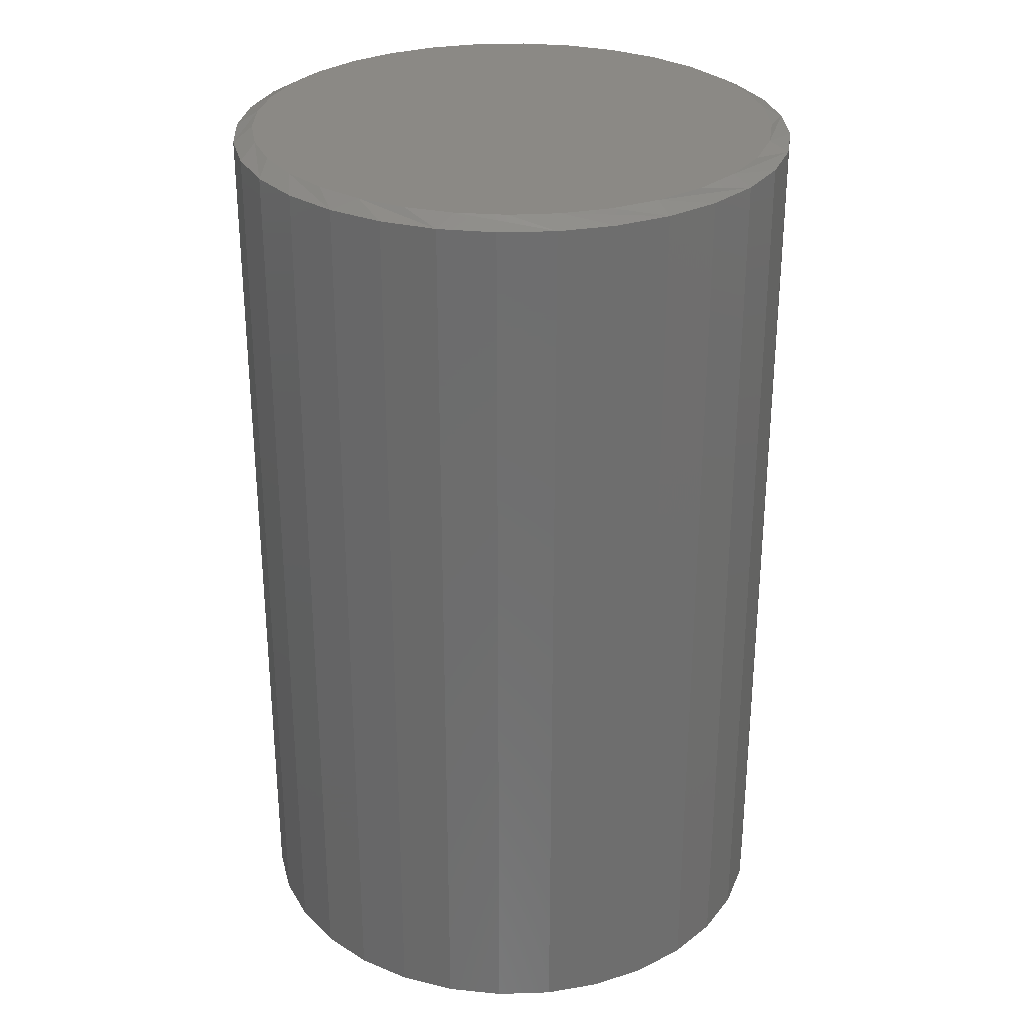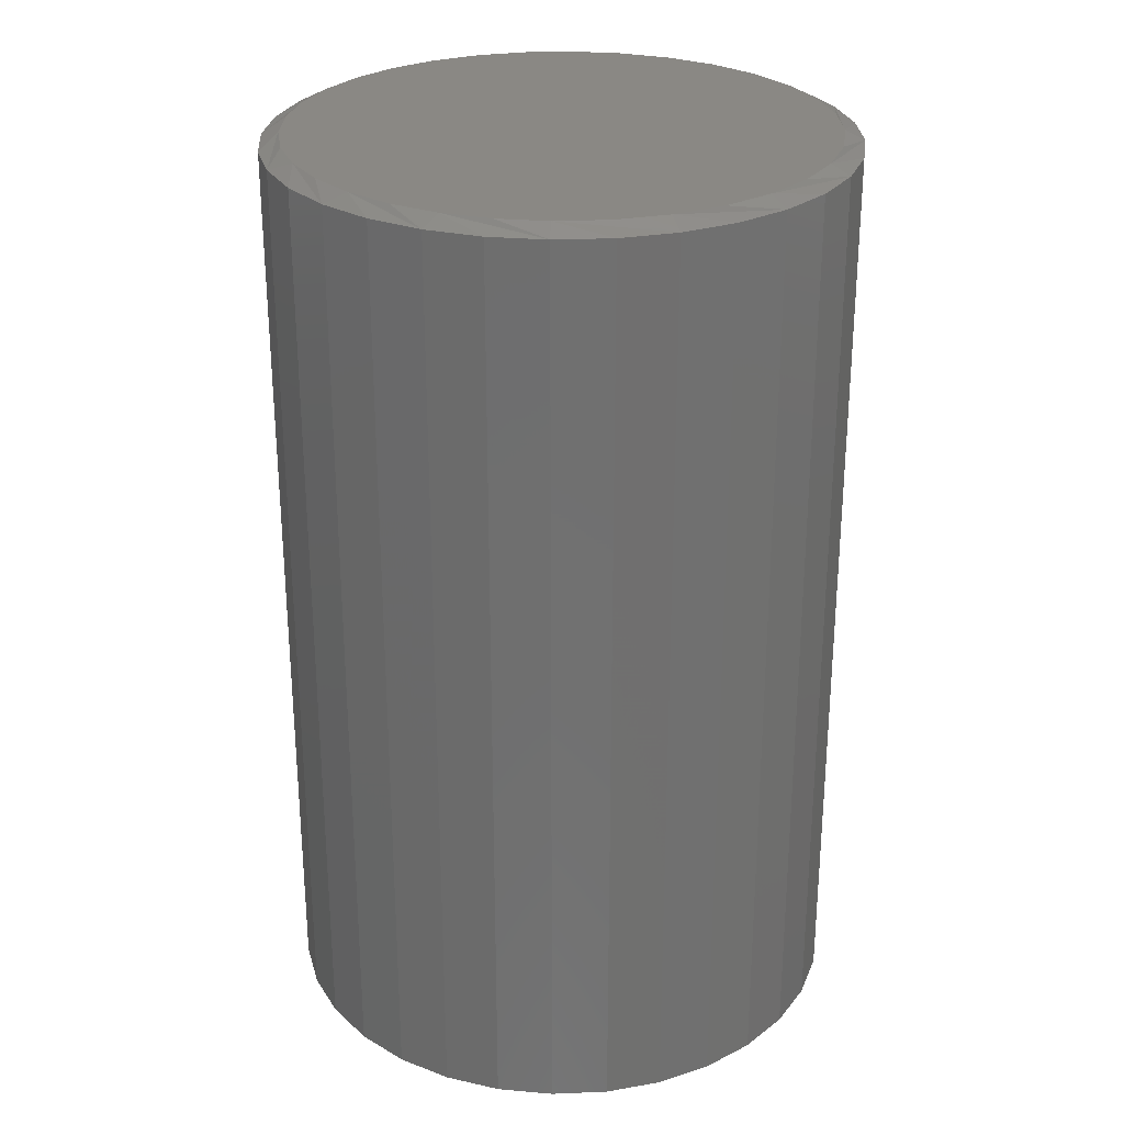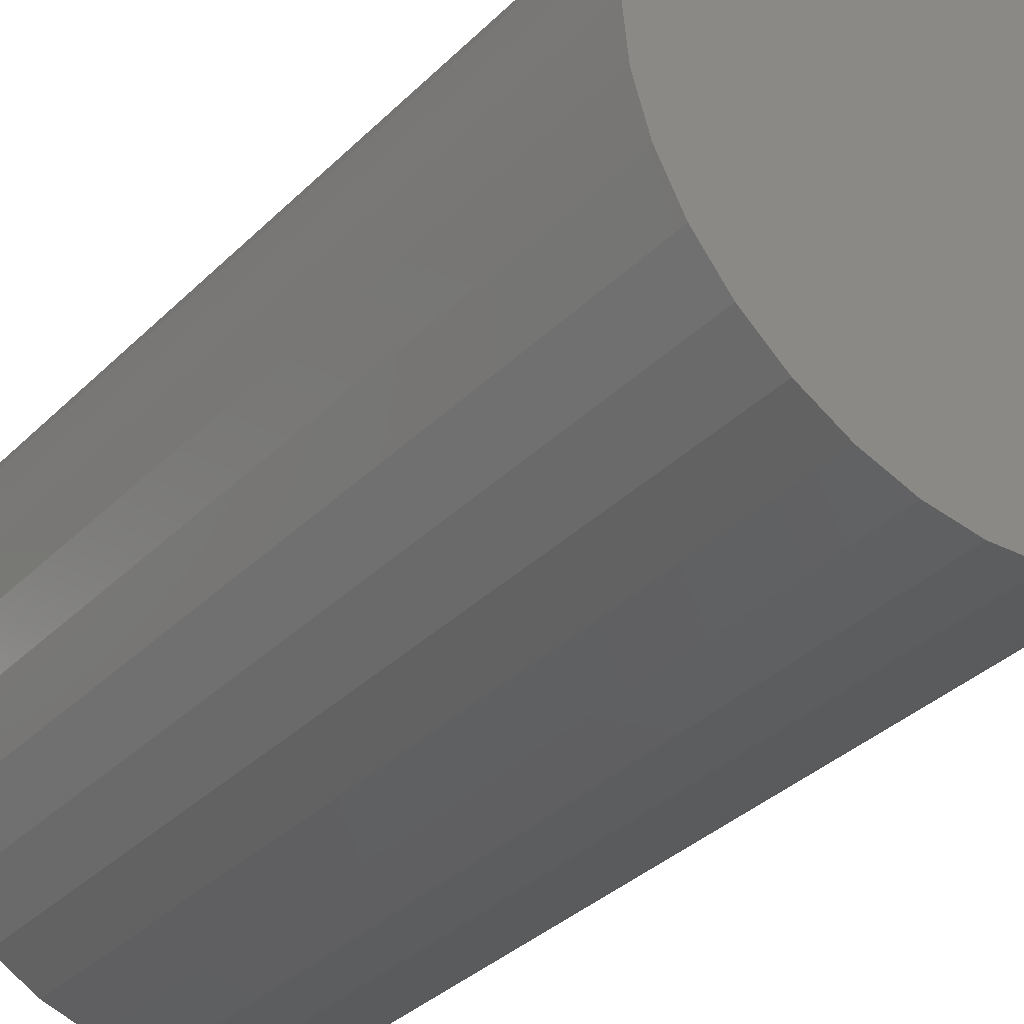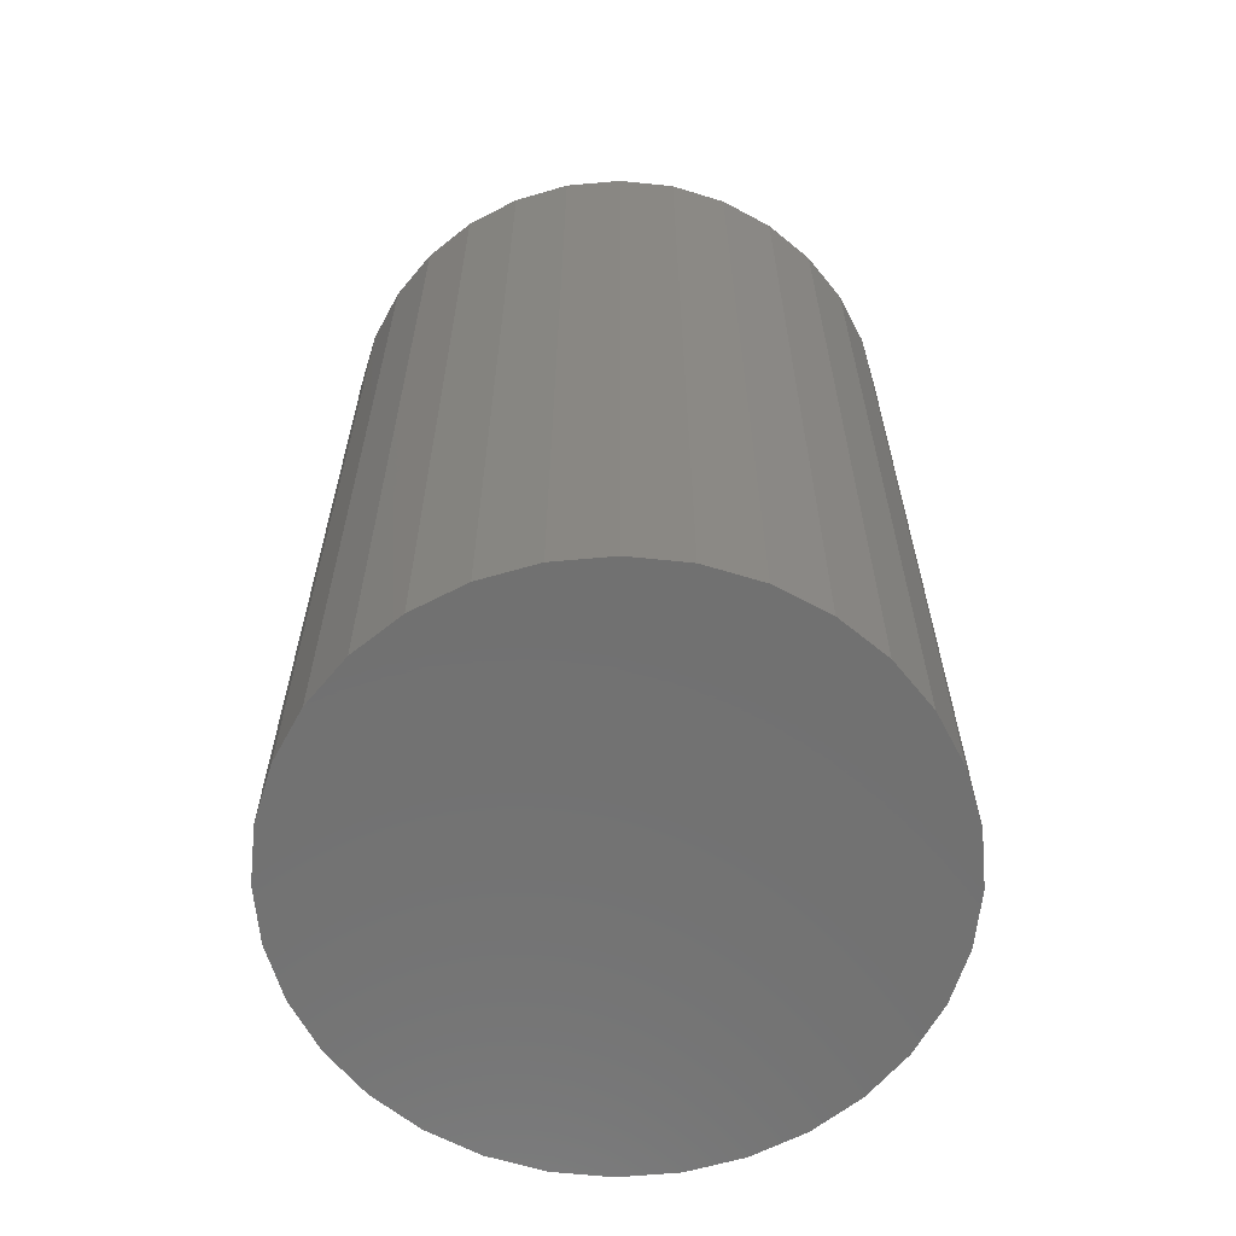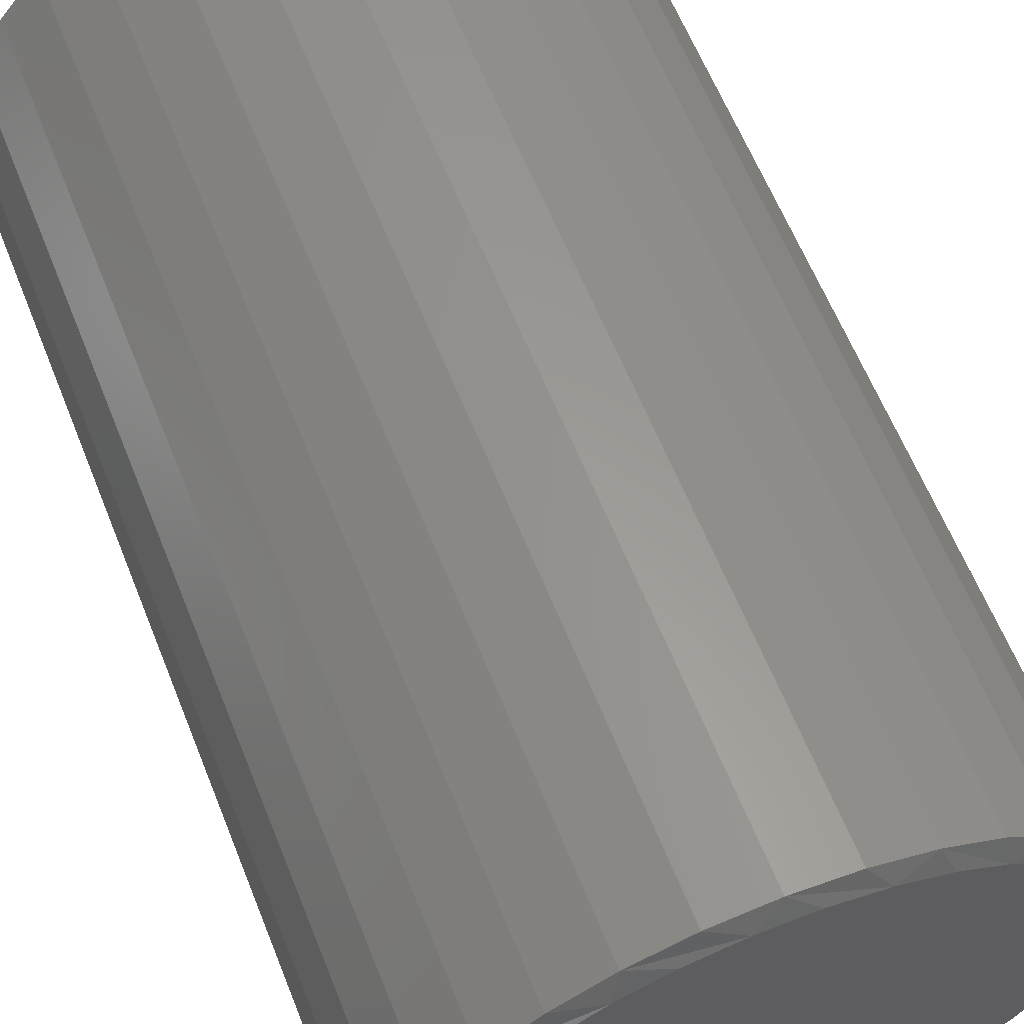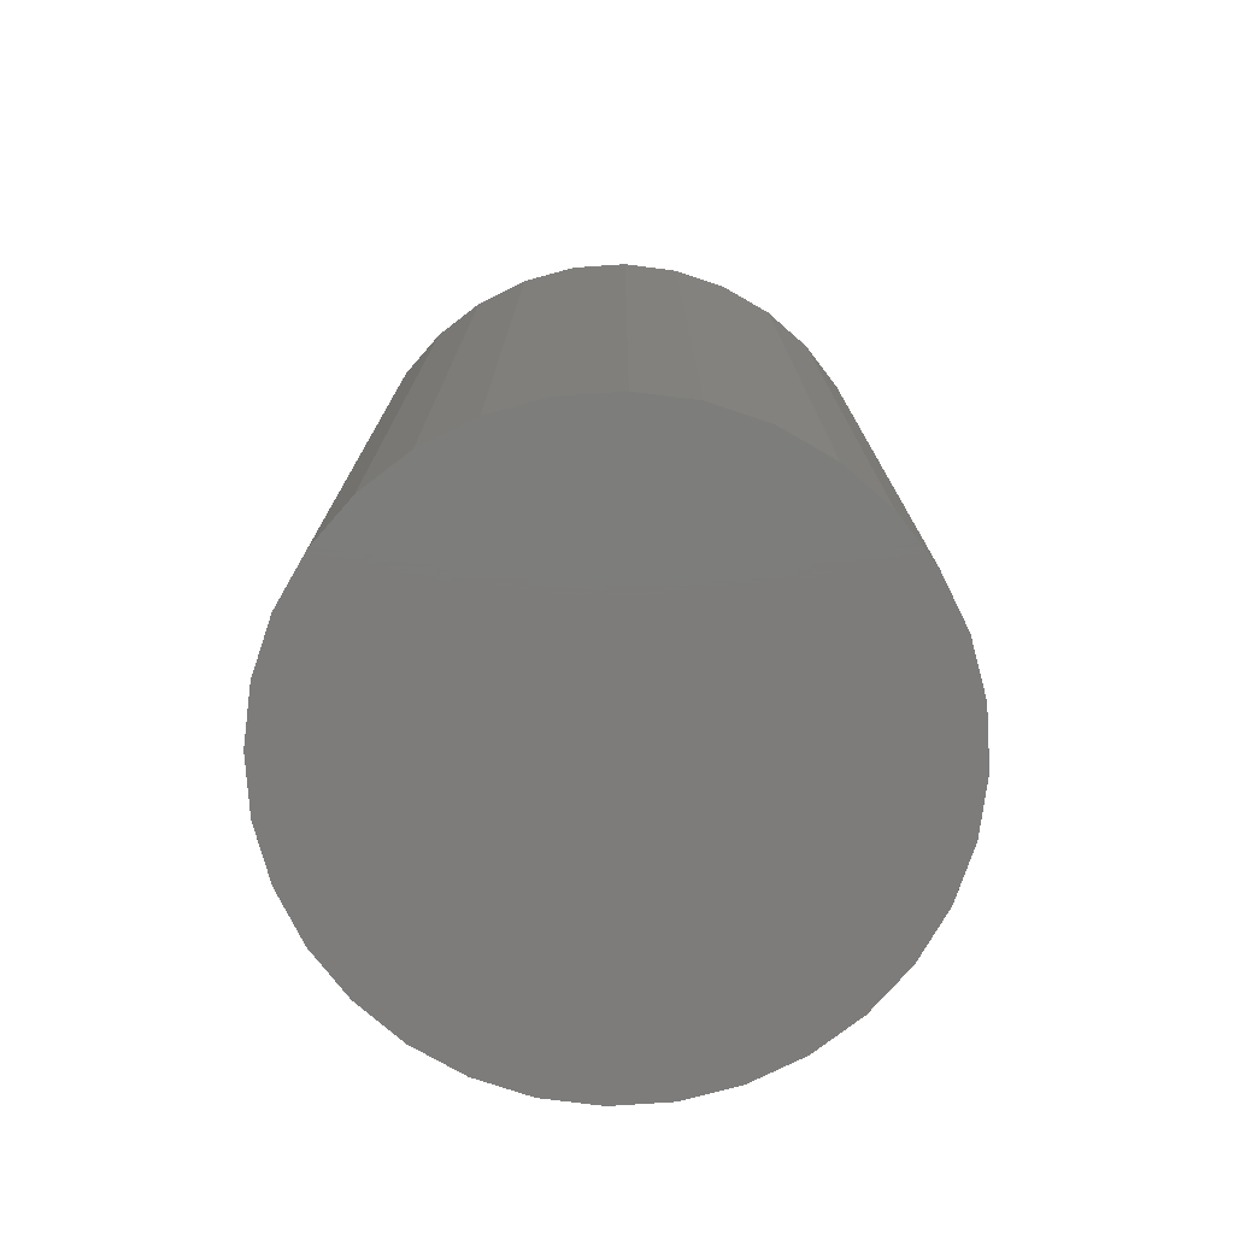
<metadata>
{"format":"stl","ext":"stl","renderer":"f3d","projection":"perspective","resolution":1024,"background":"white","views":[{"elev":29.4,"azim":-120.9,"up":"+Z"},{"elev":27.7,"azim":-88.0,"up":"+Z"},{"elev":-36.2,"azim":141.2,"up":"+Y"},{"elev":-63.1,"azim":89.6,"up":"+Z"},{"elev":61.8,"azim":-21.7,"up":"+Y"},{"elev":-76.2,"azim":-80.5,"up":"+Z"}]}
</metadata>
<code>
# stl→obj: 97 verts, 190 faces
v 0.02294 0.2147 0.75
v -0.01685 0.2147 0.75
v -0.05597 0.2074 0.75
v 0.06205 0.2074 0.75
v 0.08556 -0.1992 0.75
v -0.03902 -0.2115 0.75
v 0.04511 -0.2115 0.75
v 0.003043 -0.2156 0.75
v 0.09915 0.193 0.75
v -0.09307 0.193 0.75
v 0.133 0.1721 0.75
v -0.1269 0.1721 0.75
v 0.1624 0.1453 0.75
v -0.1563 0.1453 0.75
v 0.1864 0.1135 0.75
v -0.1803 0.1135 0.75
v 0.2041 0.07789 0.75
v -0.198 0.07789 0.75
v 0.215 0.03962 0.75
v -0.2089 0.03962 0.75
v 0.2187 -6.85e-17 0.75
v -0.2126 -1.442e-06 0.75
v 0.2145 -0.04207 0.75
v -0.2084 -0.04207 0.75
v 0.2023 -0.08252 0.75
v -0.1962 -0.08252 0.75
v 0.1823 -0.1198 0.75
v -0.1762 -0.1198 0.75
v 0.1555 -0.1525 0.75
v -0.1494 -0.1525 0.75
v 0.1228 -0.1793 0.75
v -0.1168 -0.1793 0.75
v -0.07947 -0.1992 0.75
v 0.2343 0 0
v 0.2343 1.488e-16 0.7422
v 0.2298 -0.04511 0
v 0.2298 -0.04511 0.7422
v 0.2167 -0.0885 0
v 0.2167 -0.0885 0.7422
v 0.1953 -0.1285 0
v 0.1953 -0.1285 0.7422
v 0.1666 -0.1635 0
v 0.1666 -0.1635 0.7422
v 0.1315 -0.1923 0
v 0.1315 -0.1923 0.7422
v 0.09154 -0.2136 0
v 0.09154 -0.2136 0.7422
v 0.04816 -0.2268 0
v 0.04816 -0.2268 0.7422
v 0.003043 -0.2313 0
v 0.003043 -0.2313 0.7422
v -0.04207 -0.2268 0
v -0.04207 -0.2268 0.7422
v -0.08545 -0.2136 0
v -0.08545 -0.2136 0.7422
v -0.1254 -0.1923 0
v -0.1254 -0.1923 0.7422
v -0.1605 -0.1635 0
v -0.1605 -0.1635 0.7422
v -0.1892 -0.1285 0
v -0.1892 -0.1285 0.7422
v -0.2106 -0.0885 0
v -0.2106 -0.0885 0.7422
v -0.2238 -0.04511 0
v -0.2238 -0.04511 0.7422
v -0.2282 -7.438e-17 0
v -0.2282 -7.438e-17 0.7422
v -0.2238 0.04511 0
v -0.2238 0.04511 0.7422
v -0.2106 0.0885 0
v -0.2106 0.0885 0.7422
v -0.1892 0.1285 0
v -0.1892 0.1285 0.7422
v -0.1605 0.1635 0
v -0.1605 0.1635 0.7422
v -0.1254 0.1923 0
v -0.1254 0.1923 0.7422
v -0.08545 0.2136 0
v -0.08545 0.2136 0.7422
v -0.04207 0.2268 0
v -0.04207 0.2268 0.7422
v 0.003043 0.2313 0
v 0.003043 0.2313 0.7422
v 0.04816 0.2268 0
v 0.04816 0.2268 0.7422
v 0.09154 0.2136 0
v 0.09154 0.2136 0.7422
v 0.1315 0.1923 0
v 0.1315 0.1923 0.7422
v 0.1666 0.1635 0
v 0.1666 0.1635 0.7422
v 0.1953 0.1285 0
v 0.1953 0.1285 0.7422
v 0.2167 0.0885 0
v 0.2167 0.0885 0.7422
v 0.2298 0.04511 0
v 0.2298 0.04511 0.7422
f 1 2 3
f 1 3 4
f 5 6 7
f 7 6 8
f 4 3 9
f 9 3 10
f 9 10 11
f 11 10 12
f 11 12 13
f 13 12 14
f 13 14 15
f 15 14 16
f 15 16 17
f 17 16 18
f 17 18 19
f 19 18 20
f 19 20 21
f 21 20 22
f 21 22 23
f 23 22 24
f 23 24 25
f 25 24 26
f 25 26 27
f 27 26 28
f 27 28 29
f 29 28 30
f 29 30 31
f 31 30 32
f 31 32 5
f 5 32 33
f 5 33 6
f 34 35 36
f 36 35 37
f 36 37 38
f 38 37 39
f 38 39 40
f 40 39 41
f 40 41 42
f 42 41 43
f 42 43 44
f 44 43 45
f 44 45 46
f 46 45 47
f 46 47 48
f 48 47 49
f 48 49 50
f 50 49 51
f 50 51 52
f 52 51 53
f 52 53 54
f 54 53 55
f 54 55 56
f 56 55 57
f 56 57 58
f 58 57 59
f 58 59 60
f 60 59 61
f 60 61 62
f 62 61 63
f 62 63 64
f 64 63 65
f 64 65 66
f 66 65 67
f 66 67 68
f 68 67 69
f 68 69 70
f 70 69 71
f 70 71 72
f 72 71 73
f 72 73 74
f 74 73 75
f 74 75 76
f 76 75 77
f 76 77 78
f 78 77 79
f 78 79 80
f 80 79 81
f 80 81 82
f 82 81 83
f 82 83 84
f 84 83 85
f 84 85 86
f 86 85 87
f 86 87 88
f 88 87 89
f 88 89 90
f 90 89 91
f 90 91 92
f 92 91 93
f 92 93 94
f 94 93 95
f 94 95 96
f 96 95 97
f 96 97 34
f 34 97 35
f 25 39 37
f 26 24 63
f 26 63 61
f 26 61 59
f 28 26 59
f 30 28 59
f 30 59 57
f 30 57 55
f 32 30 55
f 33 32 55
f 33 55 53
f 33 53 51
f 6 33 51
f 8 6 51
f 8 51 49
f 8 49 47
f 7 8 47
f 5 7 47
f 5 47 45
f 5 45 43
f 31 5 43
f 29 31 43
f 29 43 41
f 29 41 39
f 27 29 39
f 25 27 39
f 22 67 65
f 22 65 63
f 22 63 24
f 35 21 23
f 35 23 25
f 35 25 37
f 93 91 15
f 15 95 93
f 17 95 15
f 89 87 11
f 11 91 89
f 13 91 11
f 85 83 4
f 4 87 85
f 9 87 4
f 81 79 2
f 2 83 81
f 1 83 2
f 77 75 10
f 10 79 77
f 3 79 10
f 73 71 14
f 14 75 73
f 12 75 14
f 18 71 69
f 16 71 18
f 17 19 95
f 13 15 91
f 9 11 87
f 1 4 83
f 3 2 79
f 12 10 75
f 16 14 71
f 21 35 97
f 21 97 95
f 21 95 19
f 67 22 20
f 67 20 18
f 67 18 69
f 82 84 80
f 78 80 84
f 86 78 84
f 48 52 46
f 50 52 48
f 52 54 46
f 46 54 56
f 46 56 44
f 44 56 58
f 44 58 42
f 42 58 60
f 42 60 40
f 40 60 62
f 40 62 38
f 38 62 64
f 38 64 36
f 36 64 66
f 36 66 34
f 34 66 68
f 34 68 96
f 96 68 70
f 96 70 94
f 94 70 72
f 94 72 92
f 92 72 74
f 92 74 90
f 90 74 76
f 90 76 88
f 88 76 78
f 88 78 86

</code>
